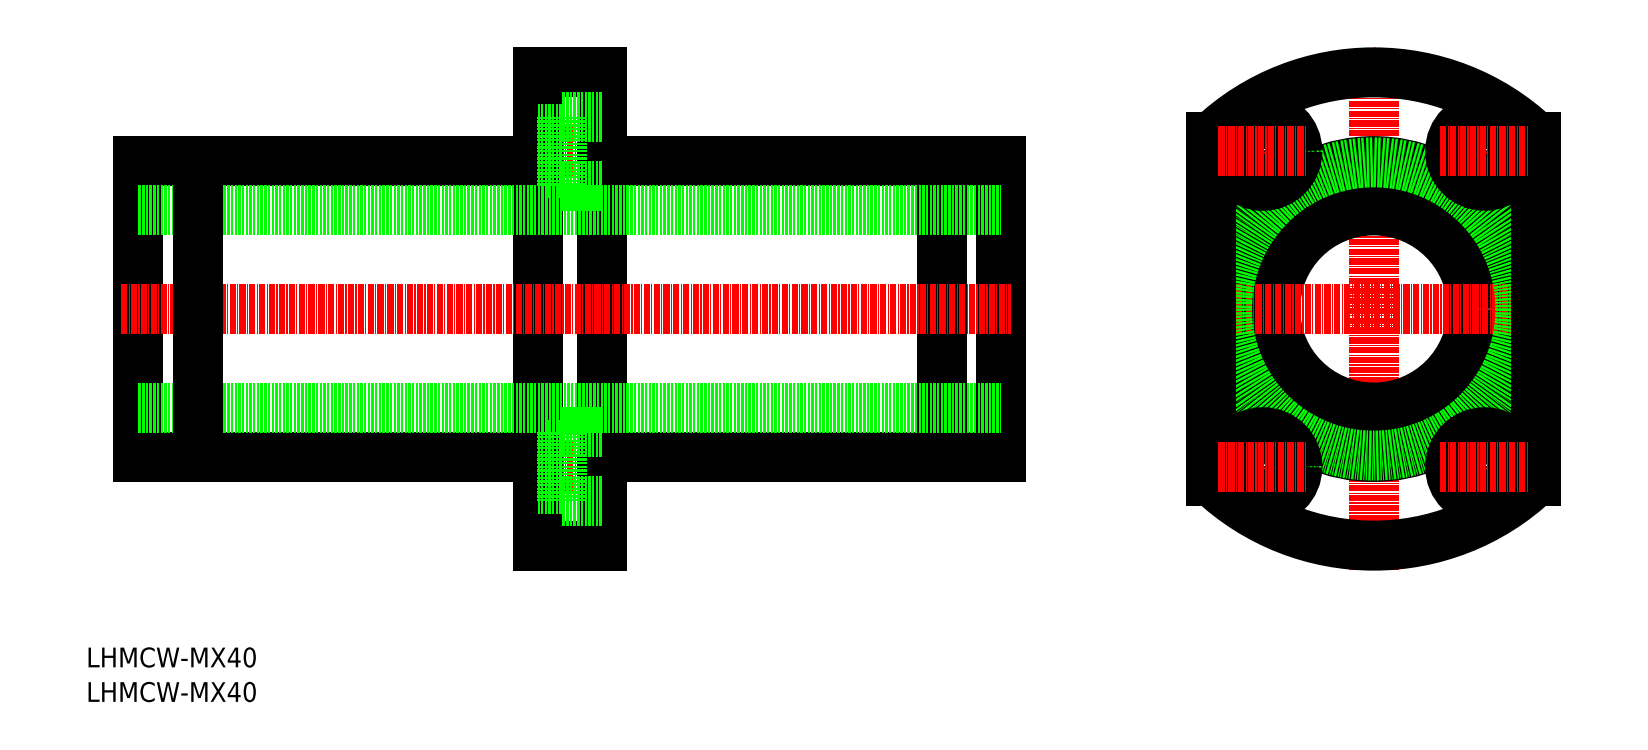
<metadata>
{"format":"dxf","ext":"dxf","renderer":"ezdxf+matplotlib","layout":"modelspace","background":"white","min_lineweight":24,"dpi":150}
</metadata>
<code>
0
SECTION
2
ENTITIES
0
TEXT
8
0
10
351.7
20
-261.5
30
0
40
4
1
LHMCW-MX40
0
TEXT
8
0
10
351.7
20
-268.5
30
0
40
4
1
LHMCW-MX40
0
LINE
8
CENTER
10
612.9
20
-241.8
30
0
11
612.9
21
-135.8
31
0
0
ARC
8
0
10
612.9
20
-188.8
30
0
40
48
50
226.6
51
313.4
0
CIRCLE
8
0
10
612.9
20
-188.8
30
0
40
30
0
CIRCLE
8
0
10
612.9
20
-188.8
30
0
40
20
0
LINE
8
CENTER
10
574.9
20
-188.8
30
0
11
650.9
21
-188.8
31
0
0
LINE
8
CENTER
10
441.3
20
-220.8
30
0
11
458.3
21
-220.8
31
0
0
LINE
8
CENTER
10
441.3
20
-156.8
30
0
11
458.3
21
-156.8
31
0
0
LINE
8
0
10
456.3
20
-140.8
30
0
11
456.3
21
-236.8
31
0
0
LINE
8
0
10
443.3
20
-236.8
30
0
11
456.3
21
-236.8
31
0
0
LINE
8
0
10
443.3
20
-140.8
30
0
11
456.3
21
-140.8
31
0
0
LINE
8
0
10
362.3
20
-158.8
30
0
11
443.3
21
-158.8
31
0
0
LINE
8
0
10
456.3
20
-158.8
30
0
11
537.3
21
-158.8
31
0
0
LINE
8
0
10
456.3
20
-218.8
30
0
11
537.3
21
-218.8
31
0
0
LINE
8
0
10
362.3
20
-218.8
30
0
11
443.3
21
-218.8
31
0
0
LINE
8
0
10
362.3
20
-158.8
30
0
11
362.3
21
-218.8
31
0
0
LINE
8
0
10
537.3
20
-158.8
30
0
11
537.3
21
-218.8
31
0
0
LINE
8
0
10
443.3
20
-140.8
30
0
11
443.3
21
-236.8
31
0
0
LINE
8
0
10
525.3
20
-158.8
30
0
11
525.3
21
-218.8
31
0
0
LINE
8
0
10
362.3
20
-208.8
30
0
11
537.3
21
-208.8
31
0
0
LINE
8
0
10
362.3
20
-168.8
30
0
11
537.3
21
-168.8
31
0
0
LINE
8
CENTER
10
358.8
20
-188.8
30
0
11
539.3
21
-188.8
31
0
0
LINE
8
0
10
448.2
20
-213.8
30
0
11
448.2
21
-227.8
31
0
0
LINE
8
0
10
456.3
20
-227.8
30
0
11
448.2
21
-227.8
31
0
0
LINE
8
0
10
456.3
20
-213.8
30
0
11
448.2
21
-213.8
31
0
0
LINE
8
0
10
448.2
20
-225.3
30
0
11
443.3
21
-225.3
31
0
0
LINE
8
0
10
448.2
20
-216.3
30
0
11
443.3
21
-216.3
31
0
0
CIRCLE
8
0
10
612.9
20
-188.8
30
0
40
29.75
0
LINE
8
0
10
645.9
20
-223.7
30
0
11
645.9
21
-154
31
0
0
LINE
8
0
10
579.9
20
-223.7
30
0
11
579.9
21
-154
31
0
0
ARC
8
0
10
612.9
20
-188.8
30
0
40
48
50
46.57
51
133.4
0
LINE
8
CENTER
10
635.4
20
-165.8
30
0
11
635.4
21
-147.8
31
0
0
CIRCLE
8
0
10
635.4
20
-156.8
30
0
40
7
0
CIRCLE
8
0
10
635.4
20
-156.8
30
0
40
4.5
0
LINE
8
CENTER
10
626.4
20
-156.8
30
0
11
644.4
21
-156.8
31
0
0
LINE
8
CENTER
10
590.4
20
-165.8
30
0
11
590.4
21
-147.8
31
0
0
CIRCLE
8
0
10
590.4
20
-156.8
30
0
40
7
0
CIRCLE
8
0
10
590.4
20
-156.8
30
0
40
4.5
0
LINE
8
CENTER
10
581.4
20
-156.8
30
0
11
599.4
21
-156.8
31
0
0
LINE
8
CENTER
10
590.4
20
-229.8
30
0
11
590.4
21
-211.8
31
0
0
CIRCLE
8
0
10
590.4
20
-220.8
30
0
40
7
0
CIRCLE
8
0
10
590.4
20
-220.8
30
0
40
4.5
0
LINE
8
CENTER
10
581.4
20
-220.8
30
0
11
599.4
21
-220.8
31
0
0
LINE
8
CENTER
10
635.4
20
-229.8
30
0
11
635.4
21
-211.8
31
0
0
CIRCLE
8
0
10
635.4
20
-220.8
30
0
40
7
0
CIRCLE
8
0
10
635.4
20
-220.8
30
0
40
4.5
0
LINE
8
CENTER
10
626.4
20
-220.8
30
0
11
644.4
21
-220.8
31
0
0
LINE
8
0
10
374.3
20
-158.8
30
0
11
374.3
21
-218.8
31
0
0
LINE
8
0
10
448.2
20
-149.8
30
0
11
448.2
21
-163.8
31
0
0
LINE
8
0
10
456.3
20
-163.8
30
0
11
448.2
21
-163.8
31
0
0
LINE
8
0
10
456.3
20
-149.8
30
0
11
448.2
21
-149.8
31
0
0
LINE
8
0
10
448.2
20
-161.3
30
0
11
443.3
21
-161.3
31
0
0
LINE
8
0
10
448.2
20
-152.3
30
0
11
443.3
21
-152.3
31
0
0
ENDSEC
0
EOF

</code>
